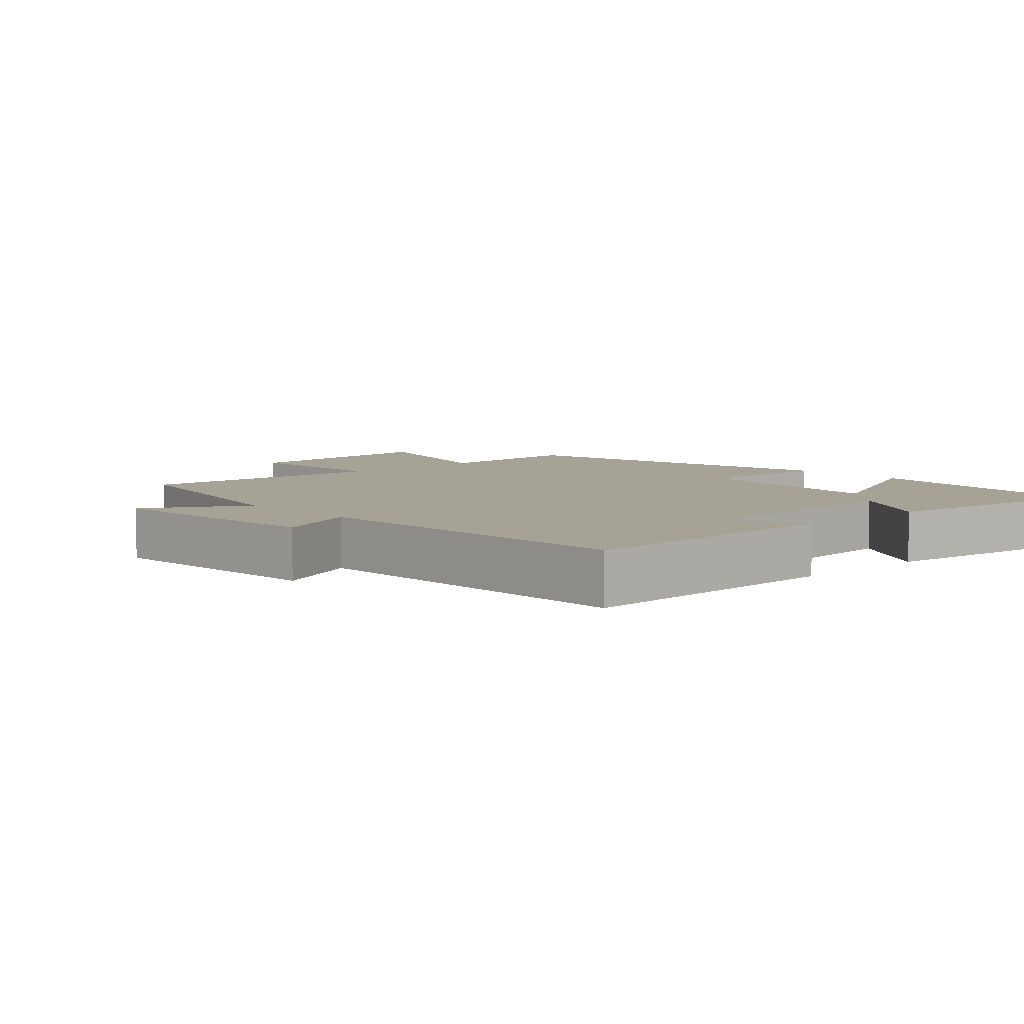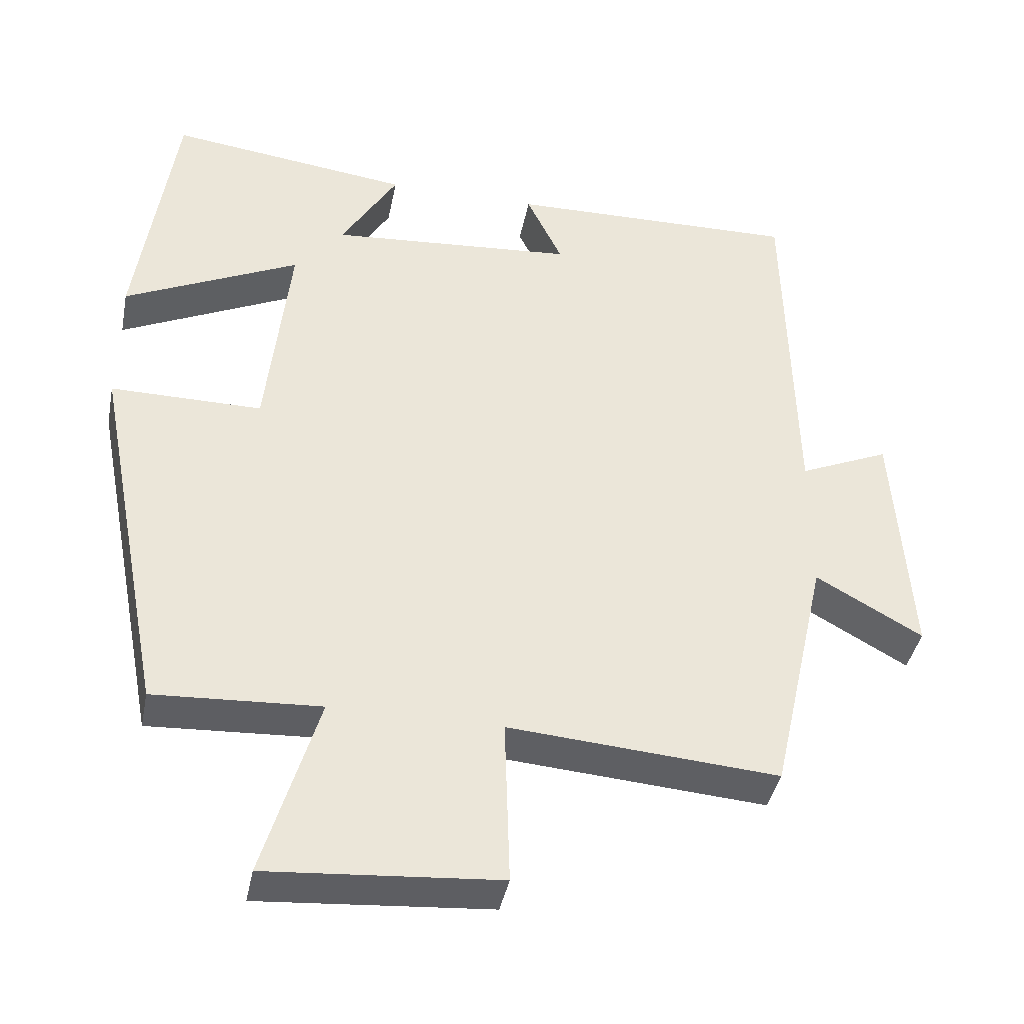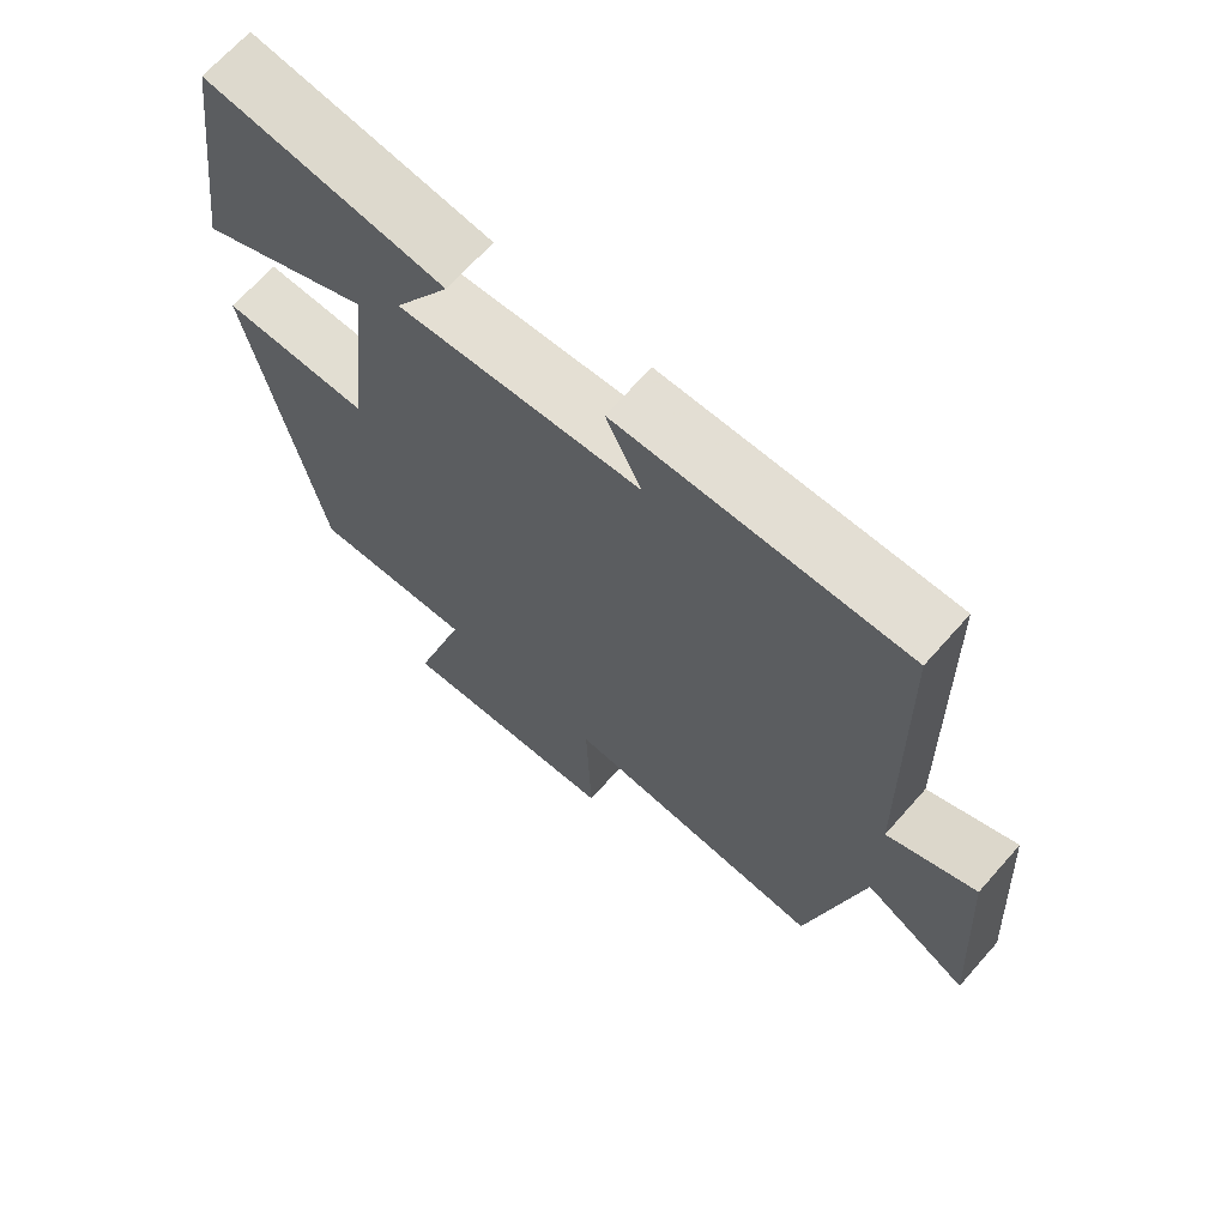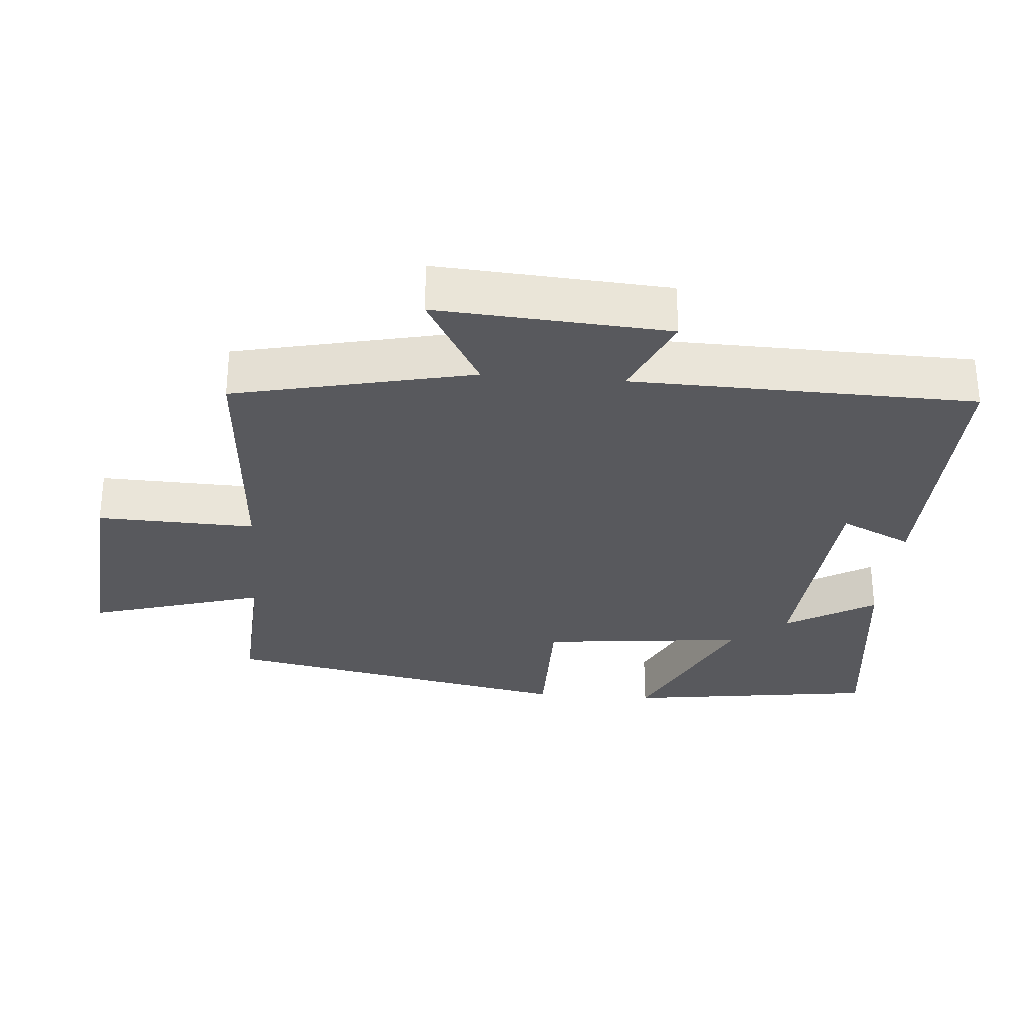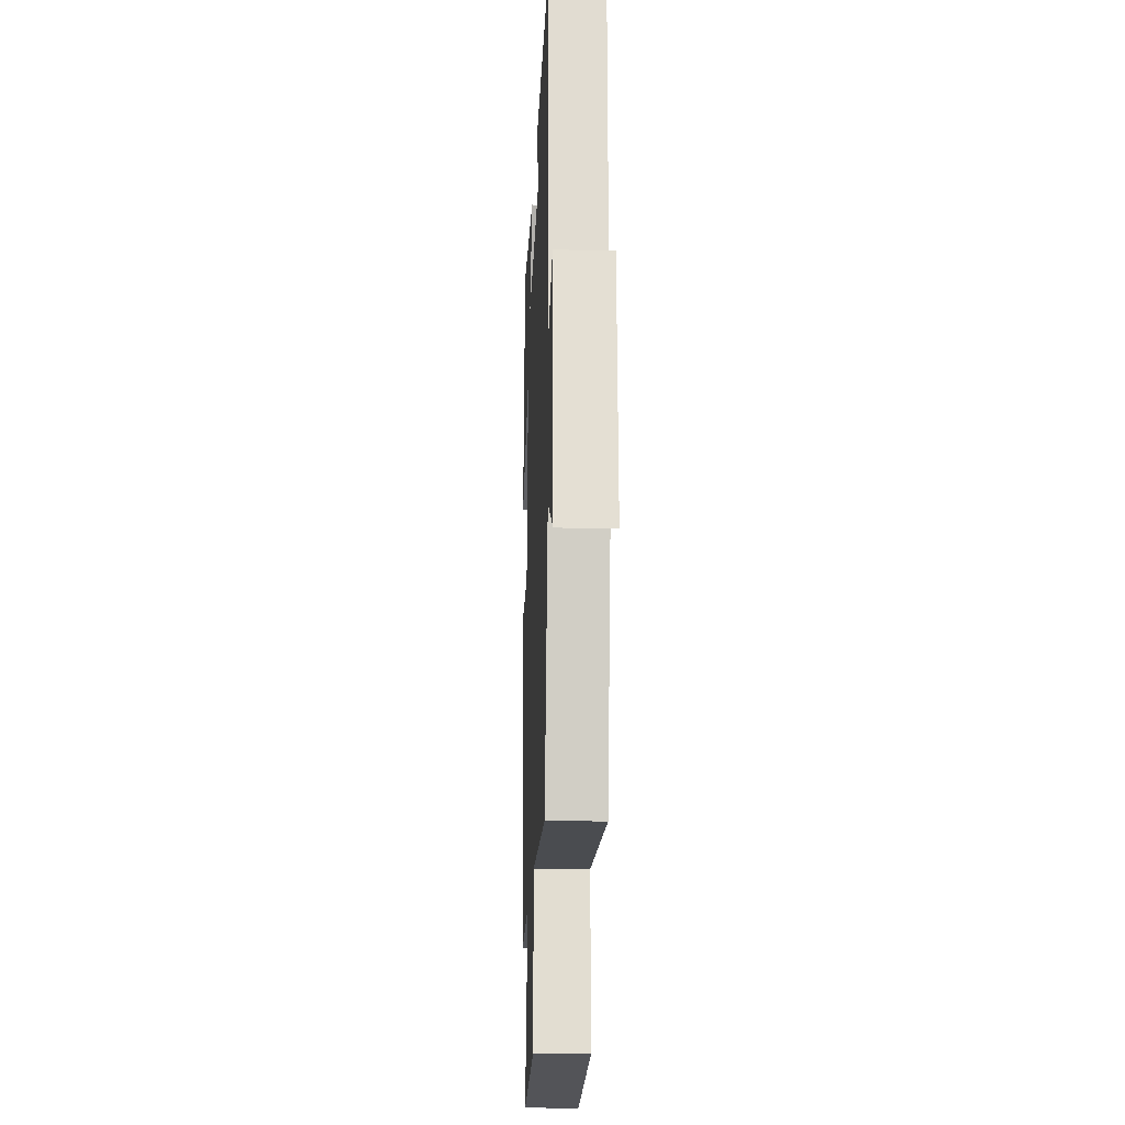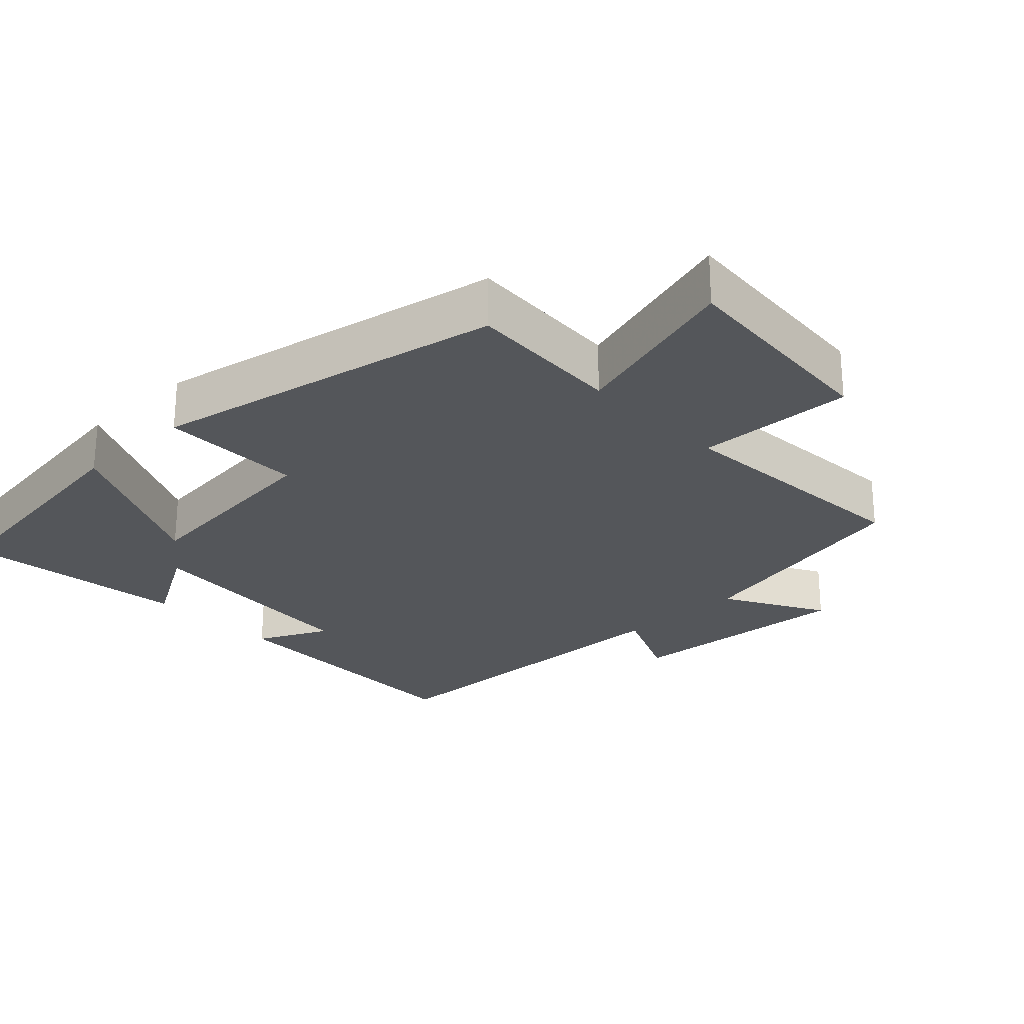
<metadata>
{"format":"obj","ext":"obj","renderer":"f3d","projection":"perspective","resolution":1024,"background":"white","views":[{"elev":6.3,"azim":-42.8,"up":"+Y"},{"elev":-40.4,"azim":168.9,"up":"+Z"},{"elev":67.8,"azim":-138.5,"up":"+Z"},{"elev":-30.0,"azim":-94.8,"up":"+Y"},{"elev":-19.2,"azim":-92.5,"up":"+Z"},{"elev":-25.4,"azim":133.4,"up":"+Y"}]}
</metadata>
<code>
v 0.449 0.07 0.542
v 0.5 0.07 0.179
v 0.262 0.07 0.292
v 0.294 0.07 -0.004
v 0.5 0.07 -0.003
v 0.402 0.07 -0.512
v 0.176 0.07 -0.5
v 0.251 0.07 -0.752
v -0.063 0.07 -0.728
v -0.056 0.07 -0.5
v -0.423 0.07 -0.528
v -0.5 0.07 -0.184
v -0.645 0.07 -0.266
v -0.623 0.07 0.068
v -0.5 0.07 0.014
v -0.49 0.07 0.508
v -0.092 0.07 0.5
v -0.141 0.07 0.397
v 0.195 0.07 0.371
v 0.118 0.07 0.5
v 0.449 0 0.542
v 0.5 0 0.179
v 0.262 0 0.292
v 0.294 0 -0.004
v 0.5 0 -0.003
v 0.402 0 -0.512
v 0.176 0 -0.5
v 0.251 0 -0.752
v -0.063 0 -0.728
v -0.056 0 -0.5
v -0.423 0 -0.528
v -0.5 0 -0.184
v -0.645 0 -0.266
v -0.623 0 0.068
v -0.5 0 0.014
v -0.49 0 0.508
v -0.092 0 0.5
v -0.141 0 0.397
v 0.195 0 0.371
v 0.118 0 0.5
f 1 2 3
f 20 1 3
f 19 20 3
f 18 19 3 4
f 15 16 17 18
f 15 18 4
f 12 13 14 15
f 12 15 4
f 11 12 4
f 10 11 4
f 7 8 9 10
f 7 10 4 5
f 5 6 7
f 23 22 21
f 23 21 40
f 23 40 39
f 24 23 39 38
f 38 37 36 35
f 24 38 35
f 35 34 33 32
f 24 35 32
f 24 32 31
f 24 31 30
f 30 29 28 27
f 25 24 30 27
f 27 26 25
f 1 21 22 2
f 2 22 23 3
f 3 23 24 4
f 4 24 25 5
f 5 25 26 6
f 6 26 27 7
f 7 27 28 8
f 8 28 29 9
f 9 29 30 10
f 10 30 31 11
f 11 31 32 12
f 12 32 33 13
f 13 33 34 14
f 14 34 35 15
f 15 35 36 16
f 16 36 37 17
f 17 37 38 18
f 18 38 39 19
f 19 39 40 20
f 20 40 21 1

</code>
